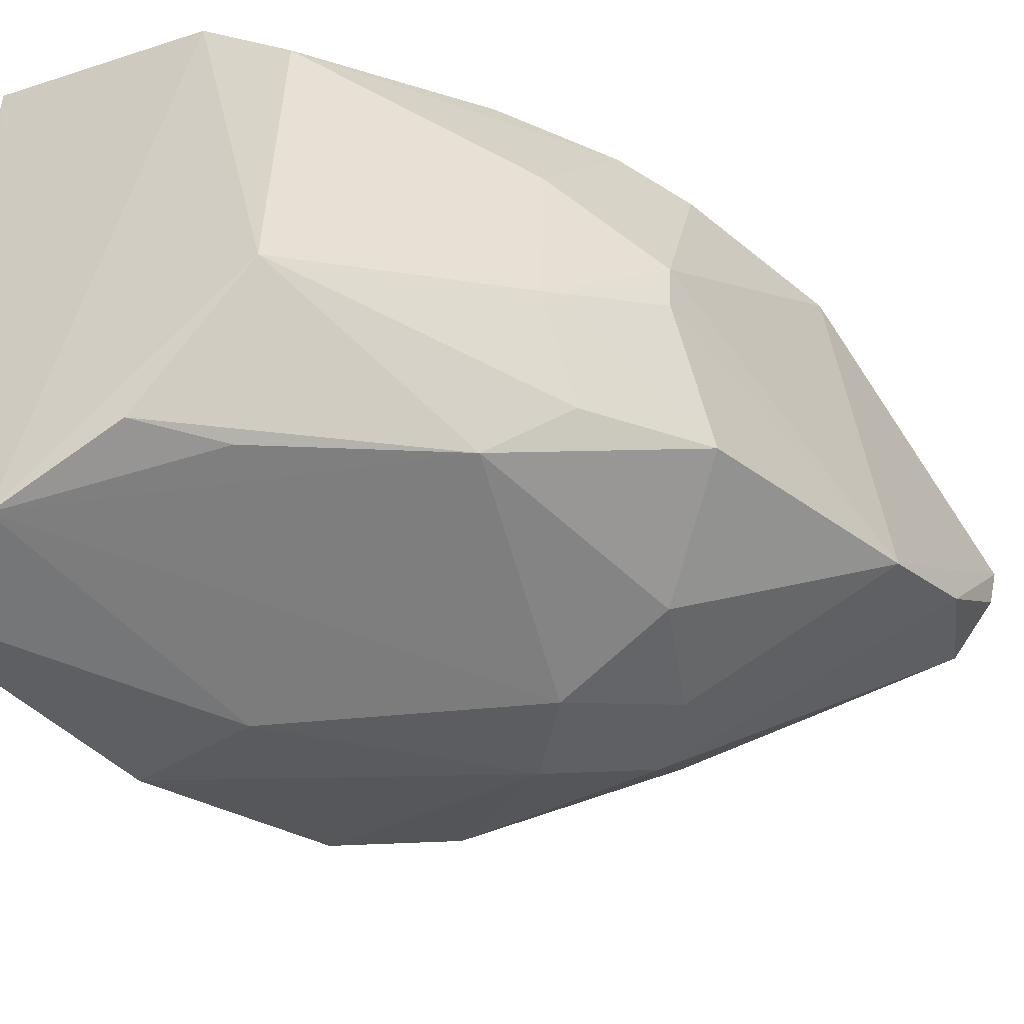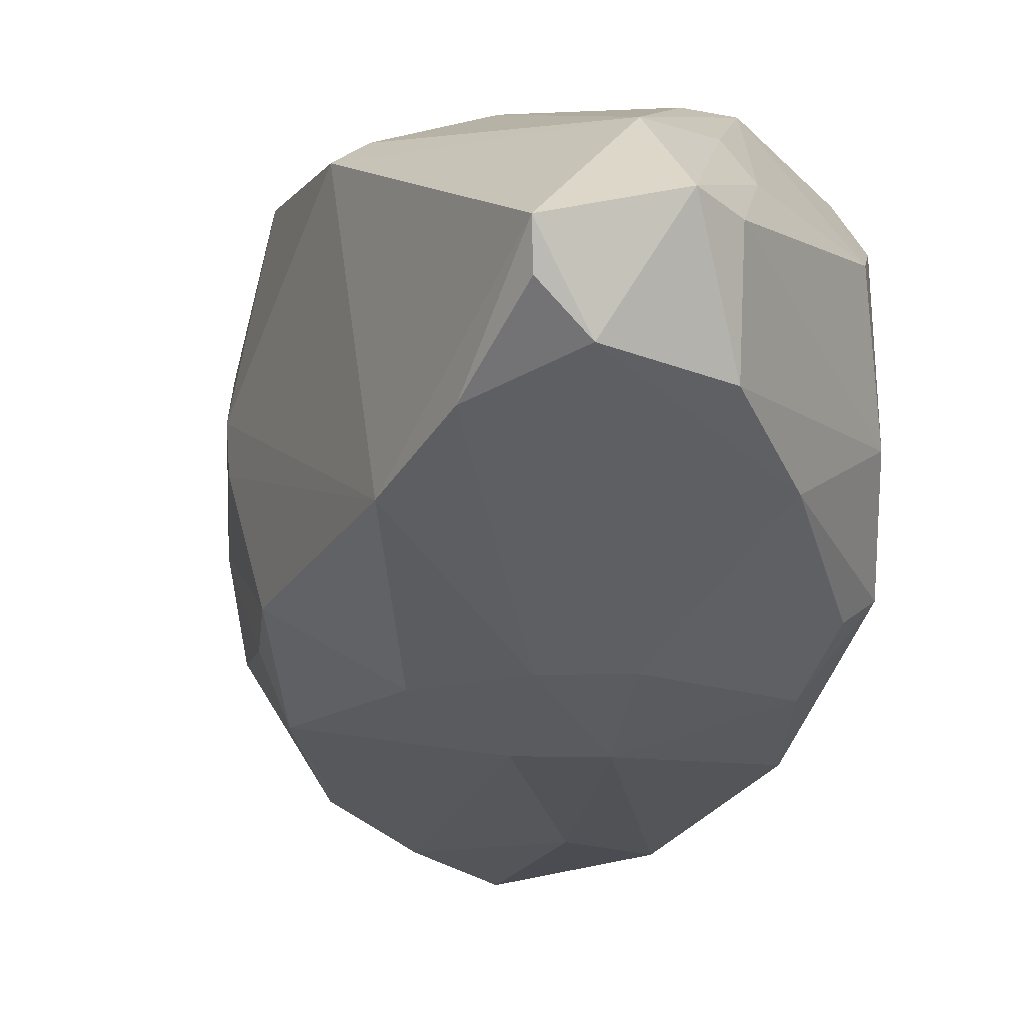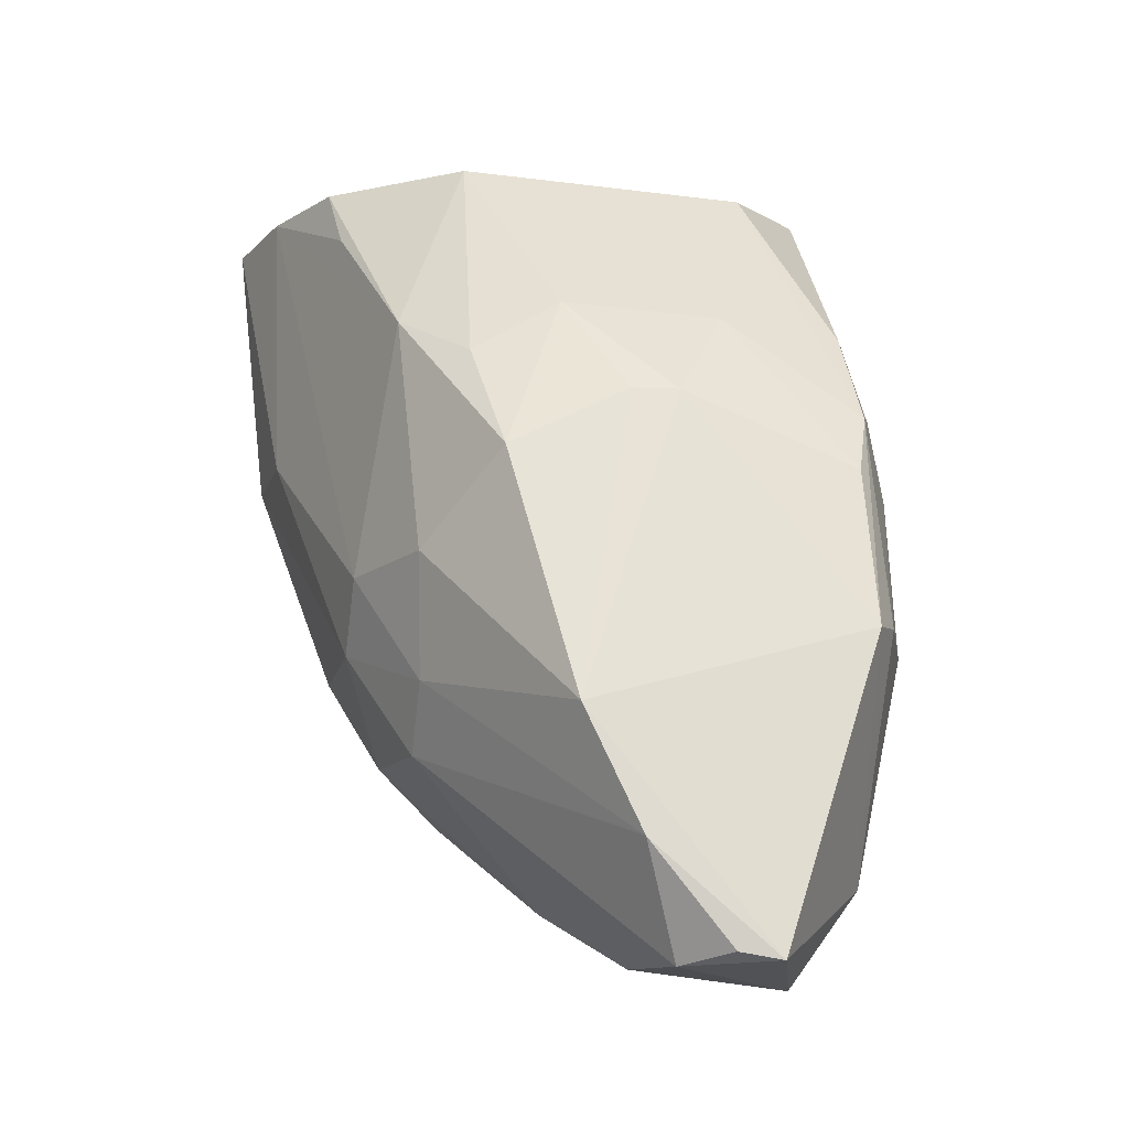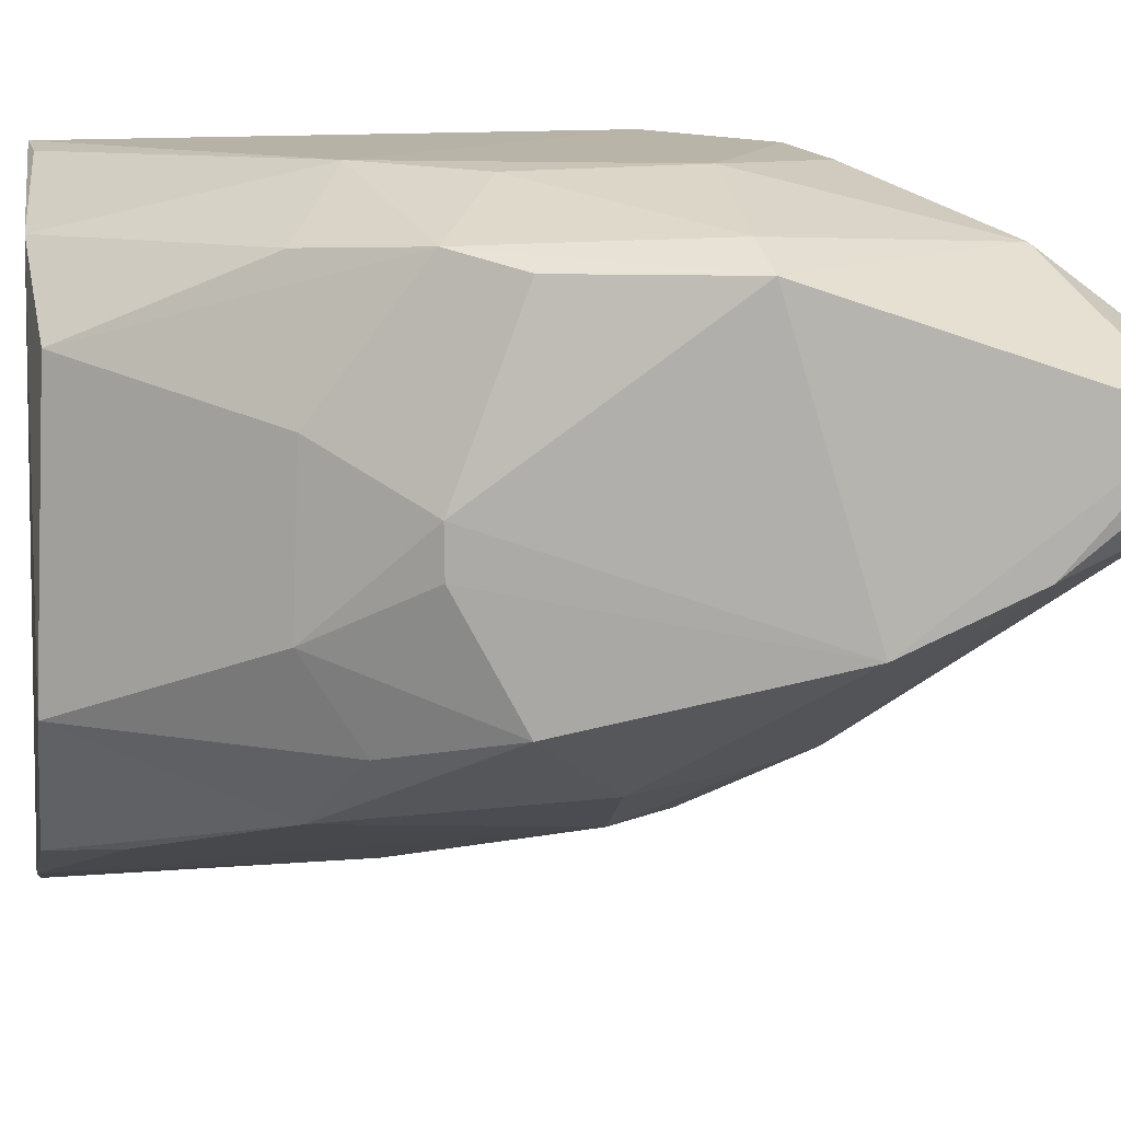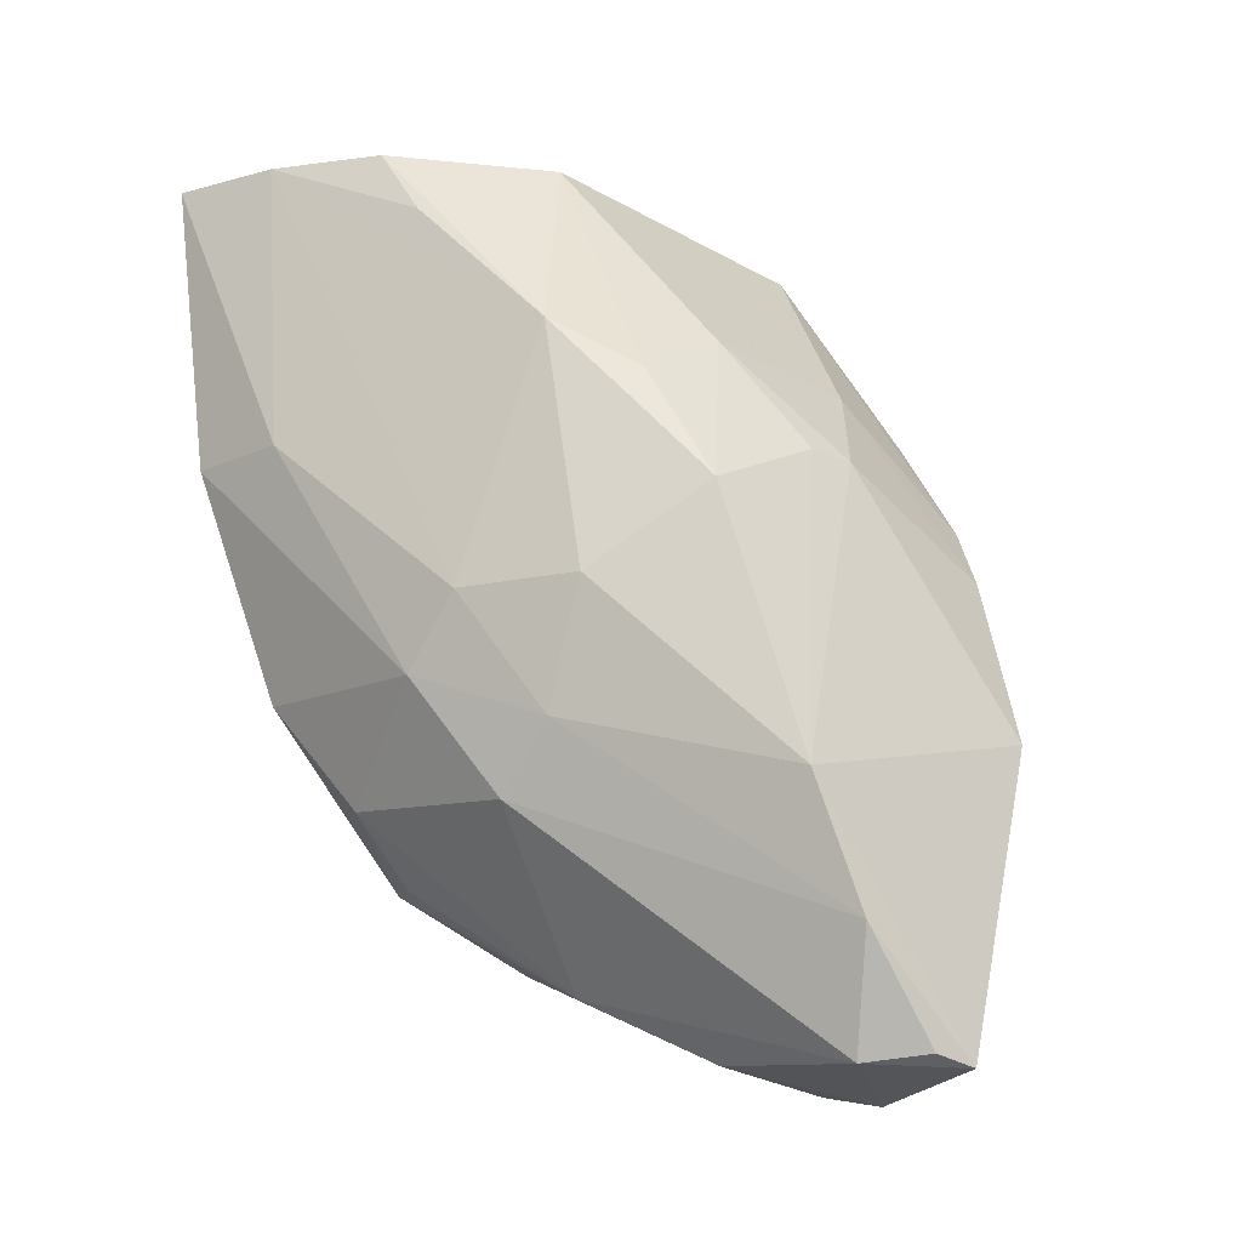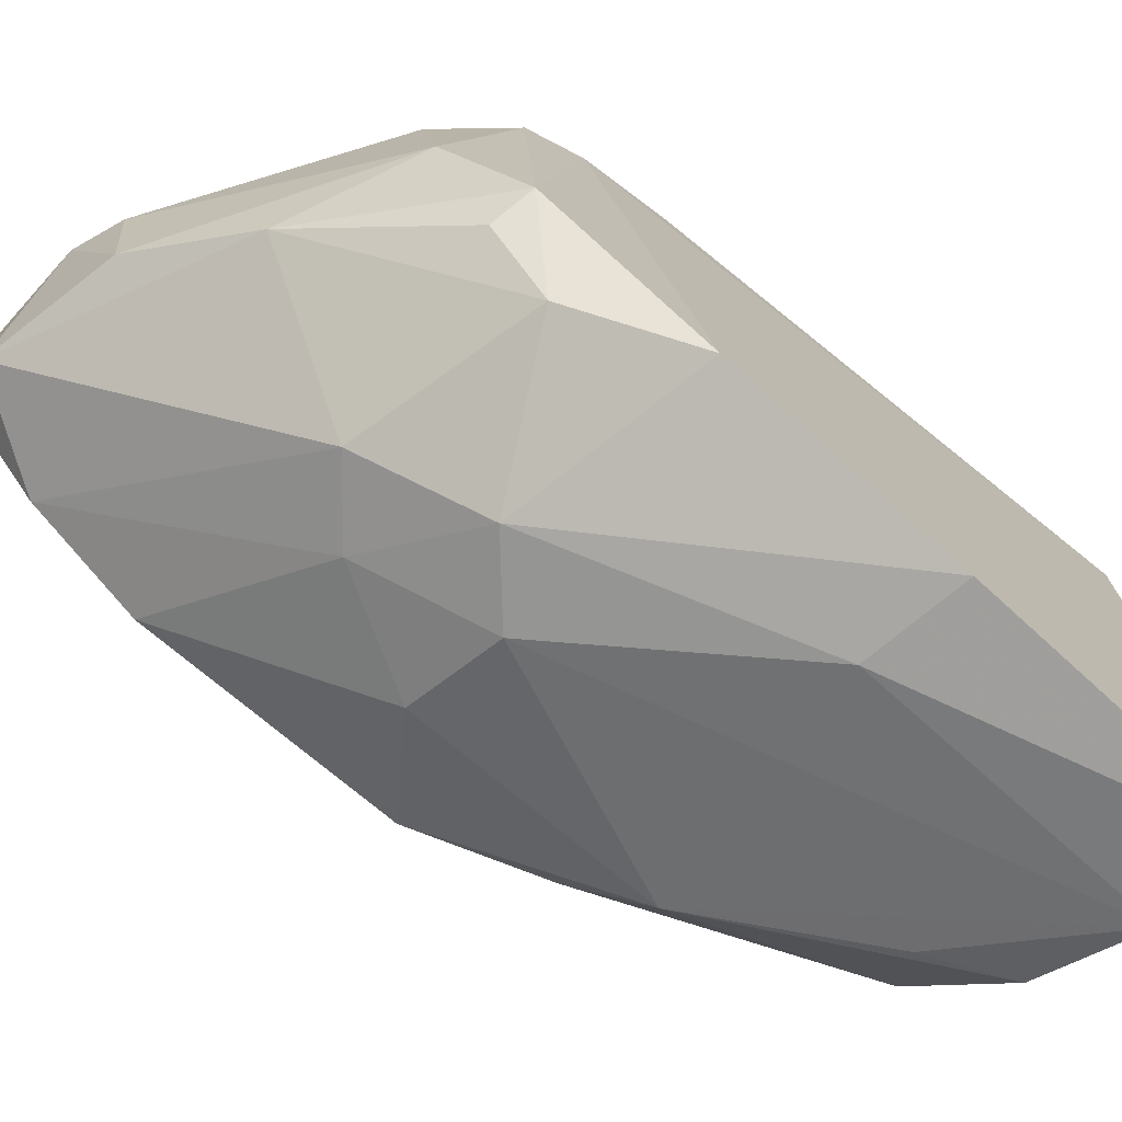
<metadata>
{"format":"obj","ext":"obj","renderer":"f3d","projection":"perspective","resolution":1024,"background":"white","views":[{"elev":-47.3,"azim":33.1,"up":"+Y"},{"elev":-6.8,"azim":146.6,"up":"+Y"},{"elev":-18.4,"azim":80.5,"up":"+Z"},{"elev":10.5,"azim":85.0,"up":"+Y"},{"elev":-22.0,"azim":48.3,"up":"+Z"},{"elev":-73.1,"azim":-134.4,"up":"+Y"}]}
</metadata>
<code>
v 0.02505 -0.07313 -0.2805
v 0.1551 0.03267 -0.4916
v 0.131 -0.000446 -0.3362
v 0.02602 0.08506 -0.283
v 0.0397 -0.01343 -0.4441
v 0.1347 0.07116 -0.3626
v 0.1007 -0.0202 -0.2879
v 0.1222 -0.03181 -0.3966
v 0.02857 -0.06509 -0.3517
v 0.03825 0.08739 -0.4083
v 0.1456 0.02464 -0.3626
v 0.0799 0.06977 -0.2865
v 0.1163 -0.03725 -0.3376
v 0.09501 -0.02968 -0.4382
v 0.05357 -0.0622 -0.3533
v 0.0554 0.05117 -0.461
v 0.1178 0.06995 -0.471
v 0.1116 0.08408 -0.4141
v 0.03927 0.07106 -0.4316
v 0.1532 0.06726 -0.4191
v 0.1547 -7.67e-06 -0.4392
v 0.1009 0.05028 -0.2908
v 0.05 -0.06484 -0.282
v 0.09478 0.0842 -0.3468
v 0.1304 -0.02166 -0.3496
v 0.109 0.01834 -0.4888
v 0.03389 -0.04569 -0.4054
v 0.09681 -0.04458 -0.396
v 0.06578 0.08583 -0.4338
v 0.04168 0.05765 -0.446
v 0.1433 0.06707 -0.3787
v 0.1566 0.04266 -0.4934
v 0.1432 0.0732 -0.4166
v 0.1436 0.02211 -0.4933
v 0.1451 -0.01521 -0.3782
v 0.1309 0.03831 -0.3376
v 0.1199 0.06992 -0.3363
v 0.07614 -0.05248 -0.2854
v 0.03799 0.08352 -0.2852
v 0.04975 -0.03343 -0.431
v 0.05082 0.01466 -0.4596
v 0.1097 -0.02973 -0.424
v 0.08212 -0.04493 -0.4112
v 0.08559 0.08343 -0.4407
v 0.09391 0.05951 -0.4755
v 0.1556 0.01355 -0.4681
v 0.1101 0.08272 -0.3743
v 0.08205 0.002484 -0.4724
v 0.1229 0.05167 -0.4948
v 0.145 0.01343 -0.3628
v 0.08668 -0.04964 -0.3029
v 0.1097 0.04787 -0.4914
v 0.09305 0.07099 -0.463
v 0.04962 -0.01841 -0.4459
f 9 1 4
f 15 1 9
f 19 4 10
f 21 20 11
f 22 7 3
f 22 12 7
f 23 12 4
f 23 4 1
f 23 7 12
f 23 1 15
f 24 18 10
f 24 10 4
f 25 3 7
f 25 7 13
f 27 19 5
f 27 9 4
f 27 4 19
f 28 8 13
f 28 23 15
f 28 13 23
f 29 10 18
f 29 19 10
f 29 16 19
f 30 19 16
f 30 5 19
f 31 20 6
f 31 11 20
f 32 17 20
f 32 20 21
f 33 6 20
f 33 20 17
f 33 17 18
f 34 32 2
f 35 13 8
f 35 8 21
f 35 25 13
f 35 3 25
f 36 22 3
f 36 3 11
f 36 6 22
f 36 31 6
f 36 11 31
f 37 22 6
f 37 12 22
f 37 24 12
f 37 6 24
f 38 13 7
f 38 7 23
f 39 24 4
f 39 4 12
f 39 12 24
f 40 27 5
f 41 30 16
f 41 5 30
f 42 21 8
f 42 8 28
f 43 28 15
f 43 15 9
f 43 9 27
f 43 42 28
f 43 14 42
f 43 40 14
f 43 27 40
f 44 29 18
f 44 18 17
f 44 17 29
f 45 16 29
f 46 32 21
f 46 2 32
f 46 34 2
f 46 14 34
f 46 42 14
f 46 21 42
f 47 24 6
f 47 6 33
f 47 33 18
f 47 18 24
f 48 34 14
f 48 26 34
f 48 14 40
f 48 41 26
f 48 5 41
f 49 34 26
f 49 32 34
f 49 17 32
f 50 35 21
f 50 21 11
f 50 11 3
f 50 3 35
f 51 38 23
f 51 23 13
f 51 13 38
f 52 41 16
f 52 26 41
f 52 49 26
f 52 16 45
f 52 45 49
f 53 45 29
f 53 29 17
f 53 49 45
f 53 17 49
f 54 48 40
f 54 40 5
f 54 5 48

</code>
